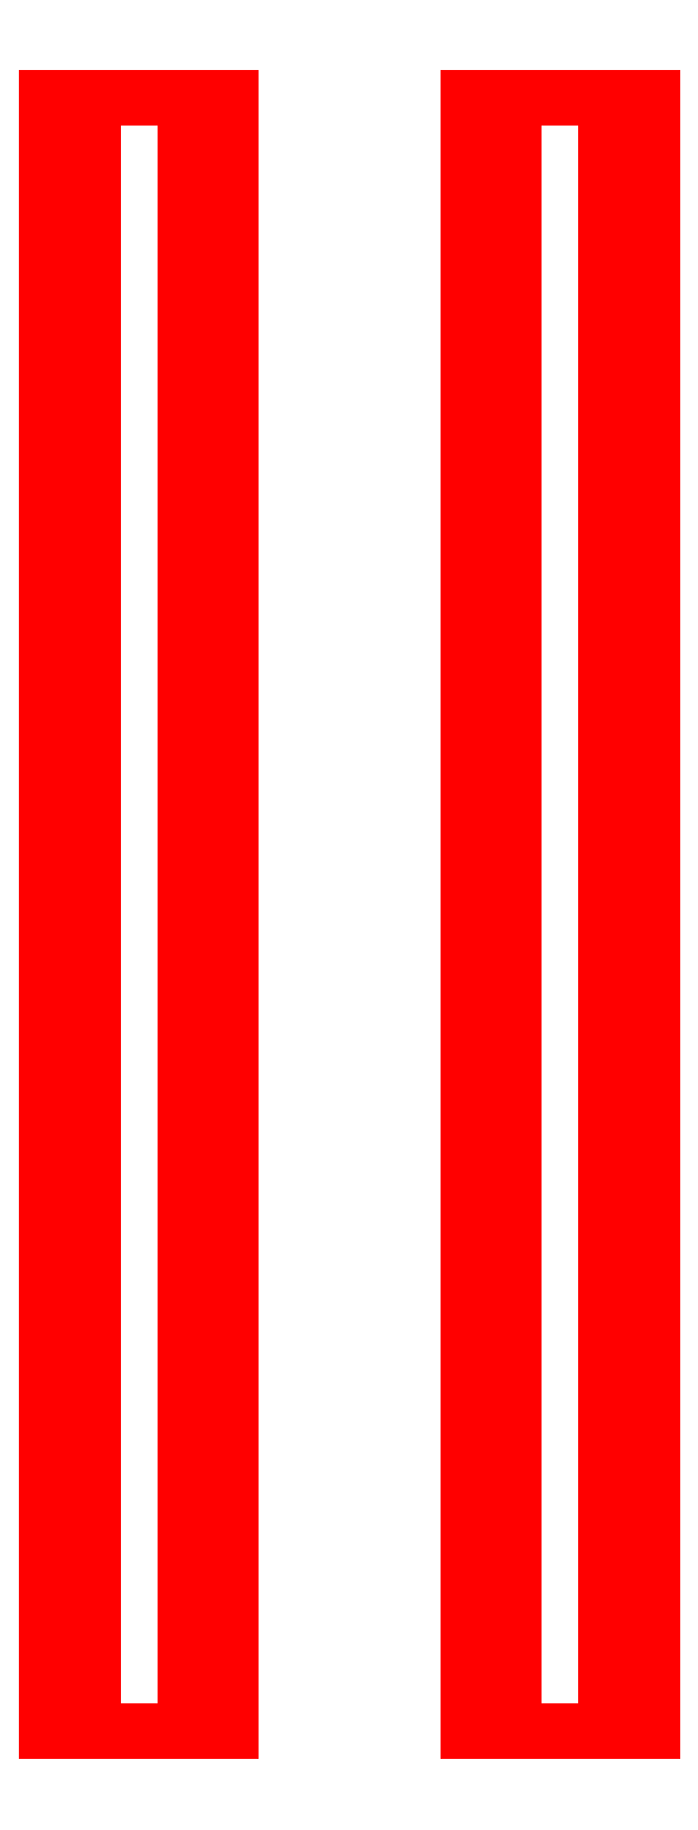
<metadata>
{"format":"dxf","ext":"dxf","renderer":"ezdxf+matplotlib","layout":"modelspace","background":"white","min_lineweight":24,"dpi":150}
</metadata>
<code>
0
SECTION
2
ENTITIES
0
3DFACE
8
GUN
10
-0.115
20
-0.62
30
1e-16
11
-0.0975
21
-0.62
31
0.03031
12
-0.0975
22
-3.8e-15
32
0.03031
13
-0.115
23
-3.8e-15
33
1e-16
0
3DFACE
8
GUN
10
-0.0975
20
-0.62
30
0.03031
11
-0.0625
21
-0.62
31
0.03031
12
-0.0625
22
-3.8e-15
32
0.03031
13
-0.0975
23
-3.8e-15
33
0.03031
0
3DFACE
8
GUN
10
-0.0625
20
-0.62
30
0.03031
11
-0.045
21
-0.62
31
1e-16
12
-0.045
22
-3.8e-15
32
1e-16
13
-0.0625
23
-3.8e-15
33
0.03031
0
3DFACE
8
GUN
10
-0.045
20
-0.62
30
1e-16
11
-0.0625
21
-0.62
31
-0.03031
12
-0.0625
22
-3.8e-15
32
-0.03031
13
-0.045
23
-3.8e-15
33
1e-16
0
3DFACE
8
GUN
10
-0.0625
20
-0.62
30
-0.03031
11
-0.0975
21
-0.62
31
-0.03031
12
-0.0975
22
-3.8e-15
32
-0.03031
13
-0.0625
23
-3.8e-15
33
-0.03031
0
3DFACE
8
GUN
10
-0.0975
20
-0.62
30
-0.03031
11
-0.115
21
-0.62
31
1e-16
12
-0.115
22
-3.8e-15
32
1e-16
13
-0.0975
23
-3.8e-15
33
-0.03031
0
3DFACE
8
GUN
10
-0.115
20
-0.62
30
1e-16
11
-0.045
21
-0.62
31
1e-16
12
-0.0625
22
-0.62
32
0.03031
13
-0.0975
23
-0.62
33
0.03031
0
3DFACE
8
GUN
10
-0.0975
20
-0.62
30
-0.03031
11
-0.0625
21
-0.62
31
-0.03031
12
-0.045
22
-0.62
32
1e-16
13
-0.115
23
-0.62
33
1e-16
0
3DFACE
8
GUN
10
0.045
20
-0.62
30
1e-16
11
0.0625
21
-0.62
31
0.03031
12
0.0625
22
-3.8e-15
32
0.03031
13
0.045
23
-3.8e-15
33
1e-16
0
3DFACE
8
GUN
10
0.0975
20
-0.62
30
0.03031
11
0.115
21
-0.62
31
1e-16
12
0.115
22
-3.8e-15
32
1e-16
13
0.0975
23
-3.8e-15
33
0.03031
0
3DFACE
8
GUN
10
0.045
20
-0.62
30
1e-16
11
0.115
21
-0.62
31
1e-16
12
0.0975
22
-0.62
32
0.03031
13
0.0625
23
-0.62
33
0.03031
0
3DFACE
8
GUN
10
0.115
20
-0.62
30
1e-16
11
0.0975
21
-0.62
31
-0.03031
12
0.0975
22
-3.8e-15
32
-0.03031
13
0.115
23
-3.8e-15
33
1e-16
0
3DFACE
8
GUN
10
0.0975
20
-0.62
30
-0.03031
11
0.0625
21
-0.62
31
-0.03031
12
0.0625
22
-3.8e-15
32
-0.03031
13
0.0975
23
-3.8e-15
33
-0.03031
0
3DFACE
8
GUN
10
0.0625
20
-0.62
30
-0.03031
11
0.045
21
-0.62
31
1e-16
12
0.045
22
-3.8e-15
32
1e-16
13
0.0625
23
-3.8e-15
33
-0.03031
0
3DFACE
8
GUN
10
0.0625
20
-0.62
30
-0.03031
11
0.0975
21
-0.62
31
-0.03031
12
0.115
22
-0.62
32
1e-16
13
0.045
23
-0.62
33
1e-16
0
3DFACE
8
GUN
10
0.0625
20
-0.62
30
0.03031
11
0.0975
21
-0.62
31
0.03031
12
0.0975
22
-3.8e-15
32
0.03031
13
0.0625
23
-3.8e-15
33
0.03031
0
VIEWPORT
8
0
10
144.7
20
101.2
30
0
40
391.1
41
222.2
68
     2
69
     1
0
VIEWPORT
8
0
10
139.2
20
100.8
30
0
40
222.8
41
161.3
68
     1
69
     2
0
ENDSEC
0
EOF

</code>
